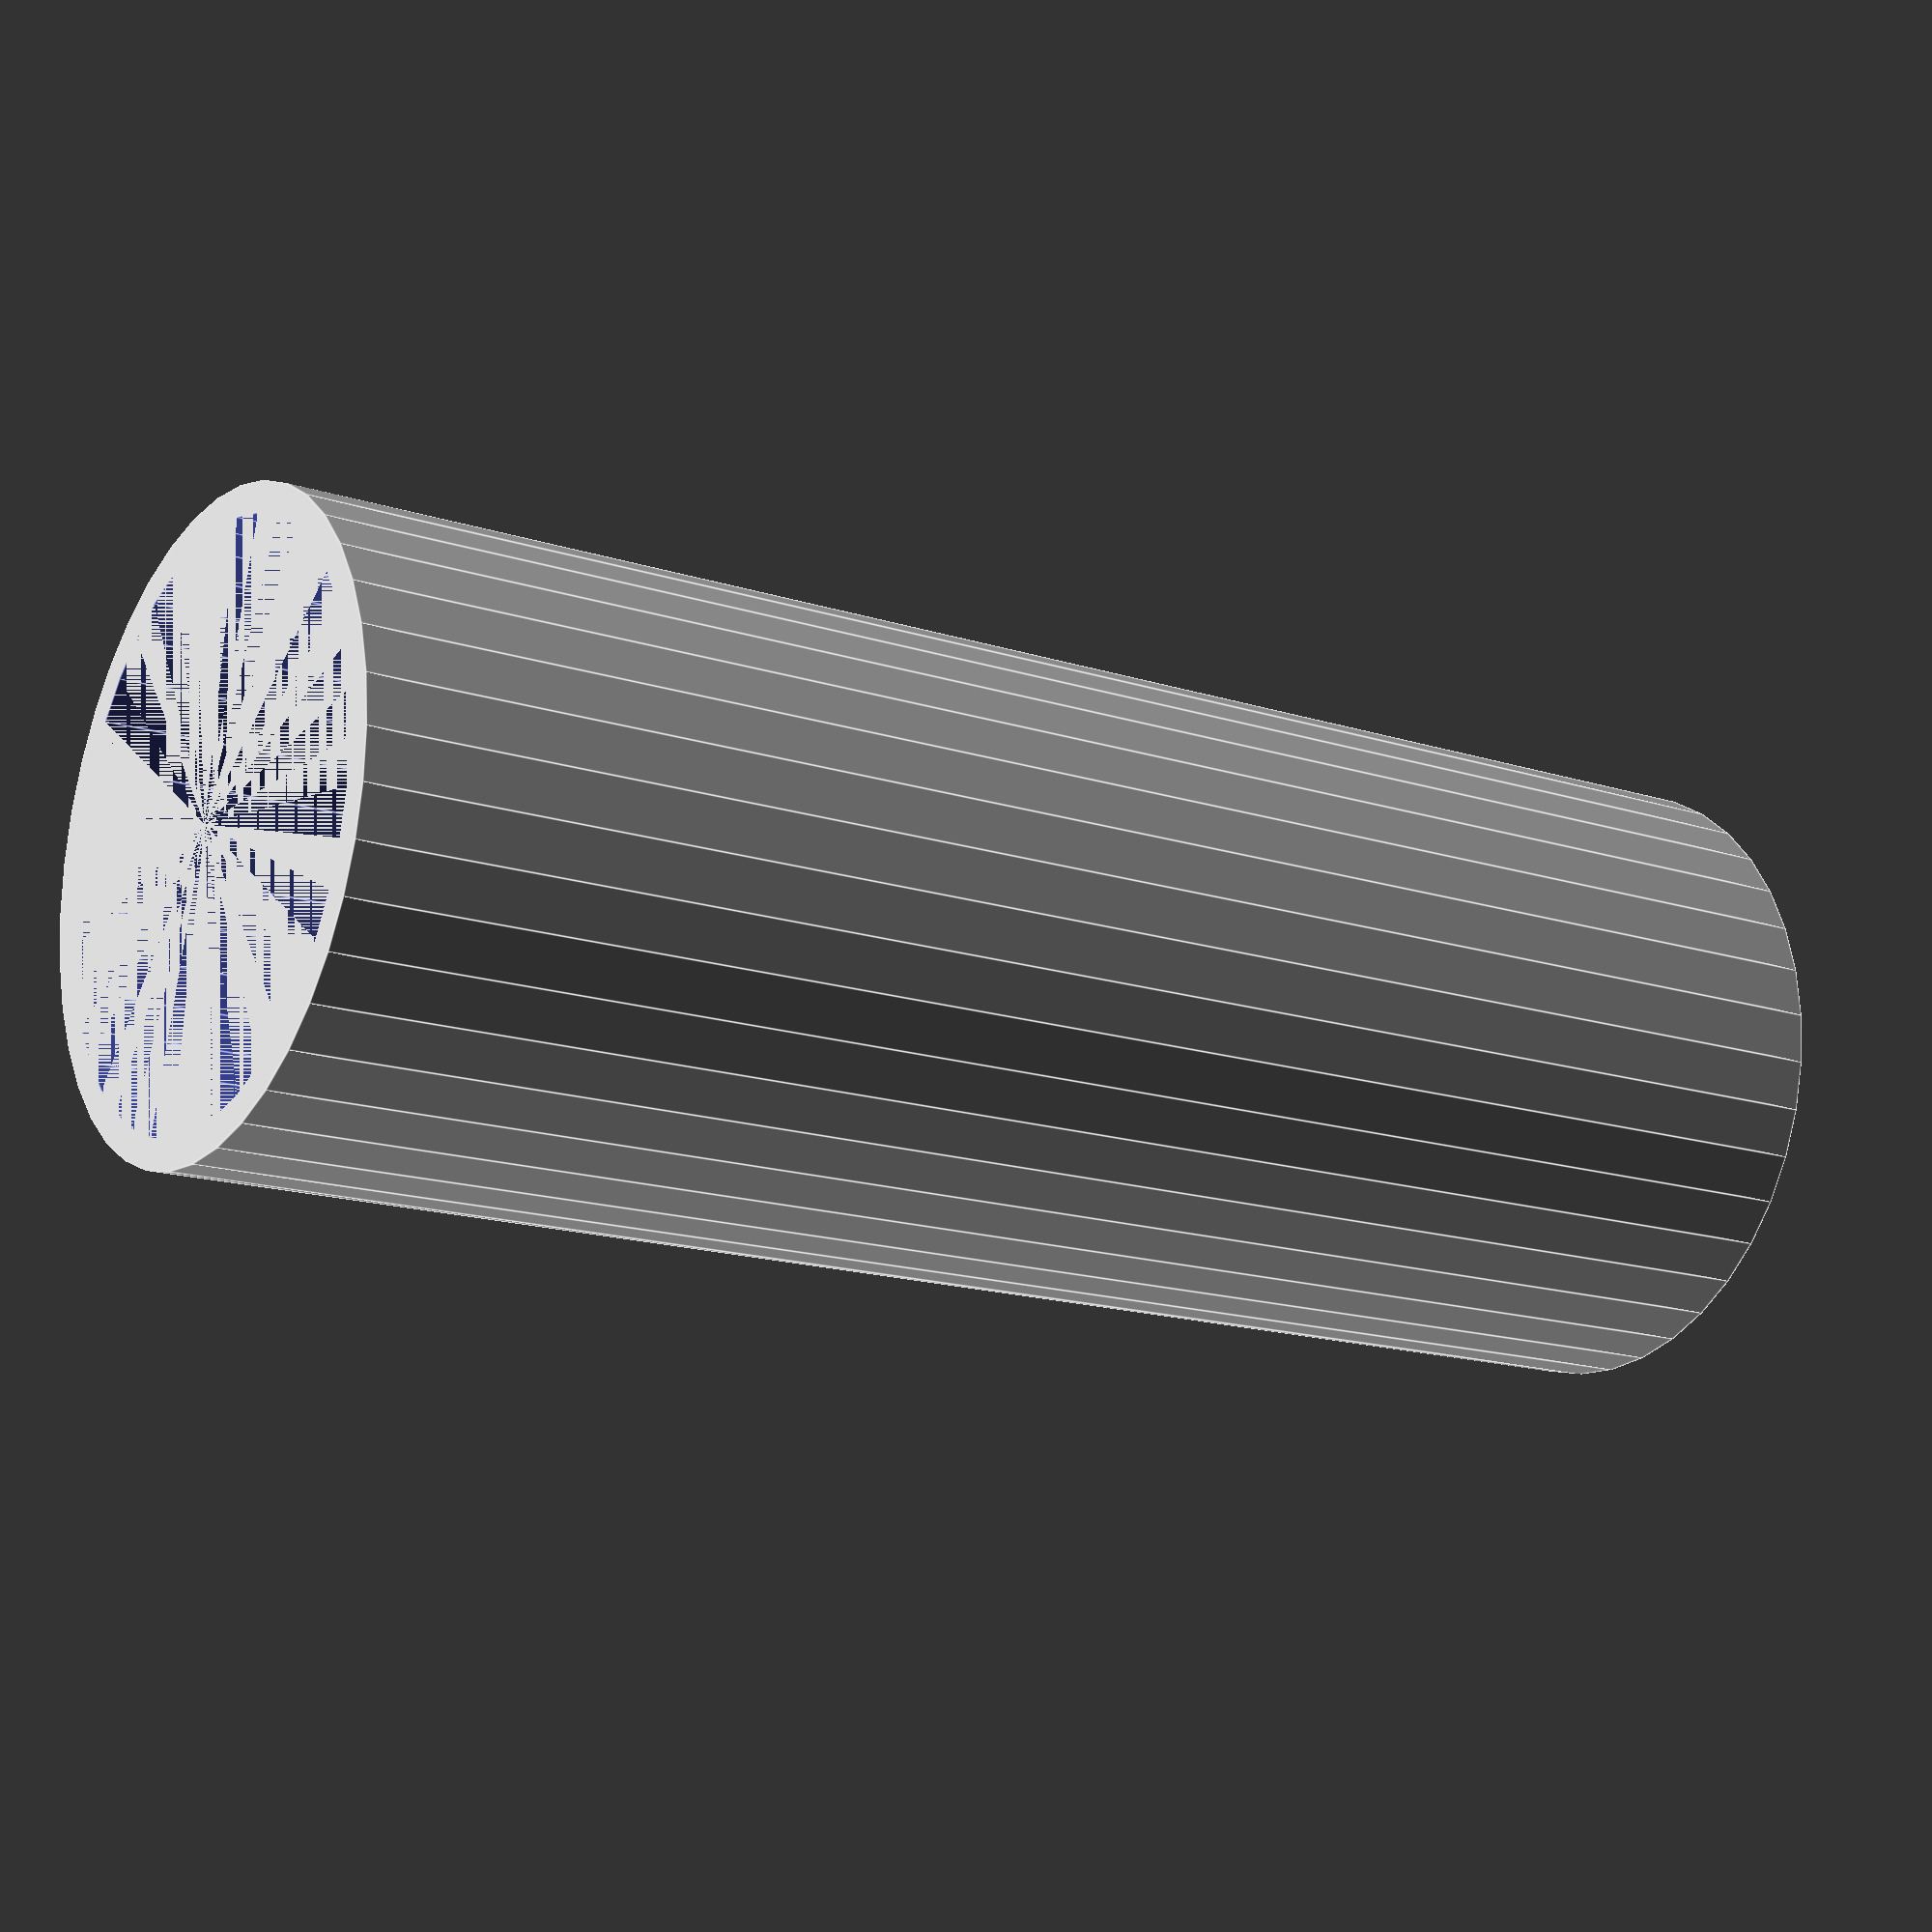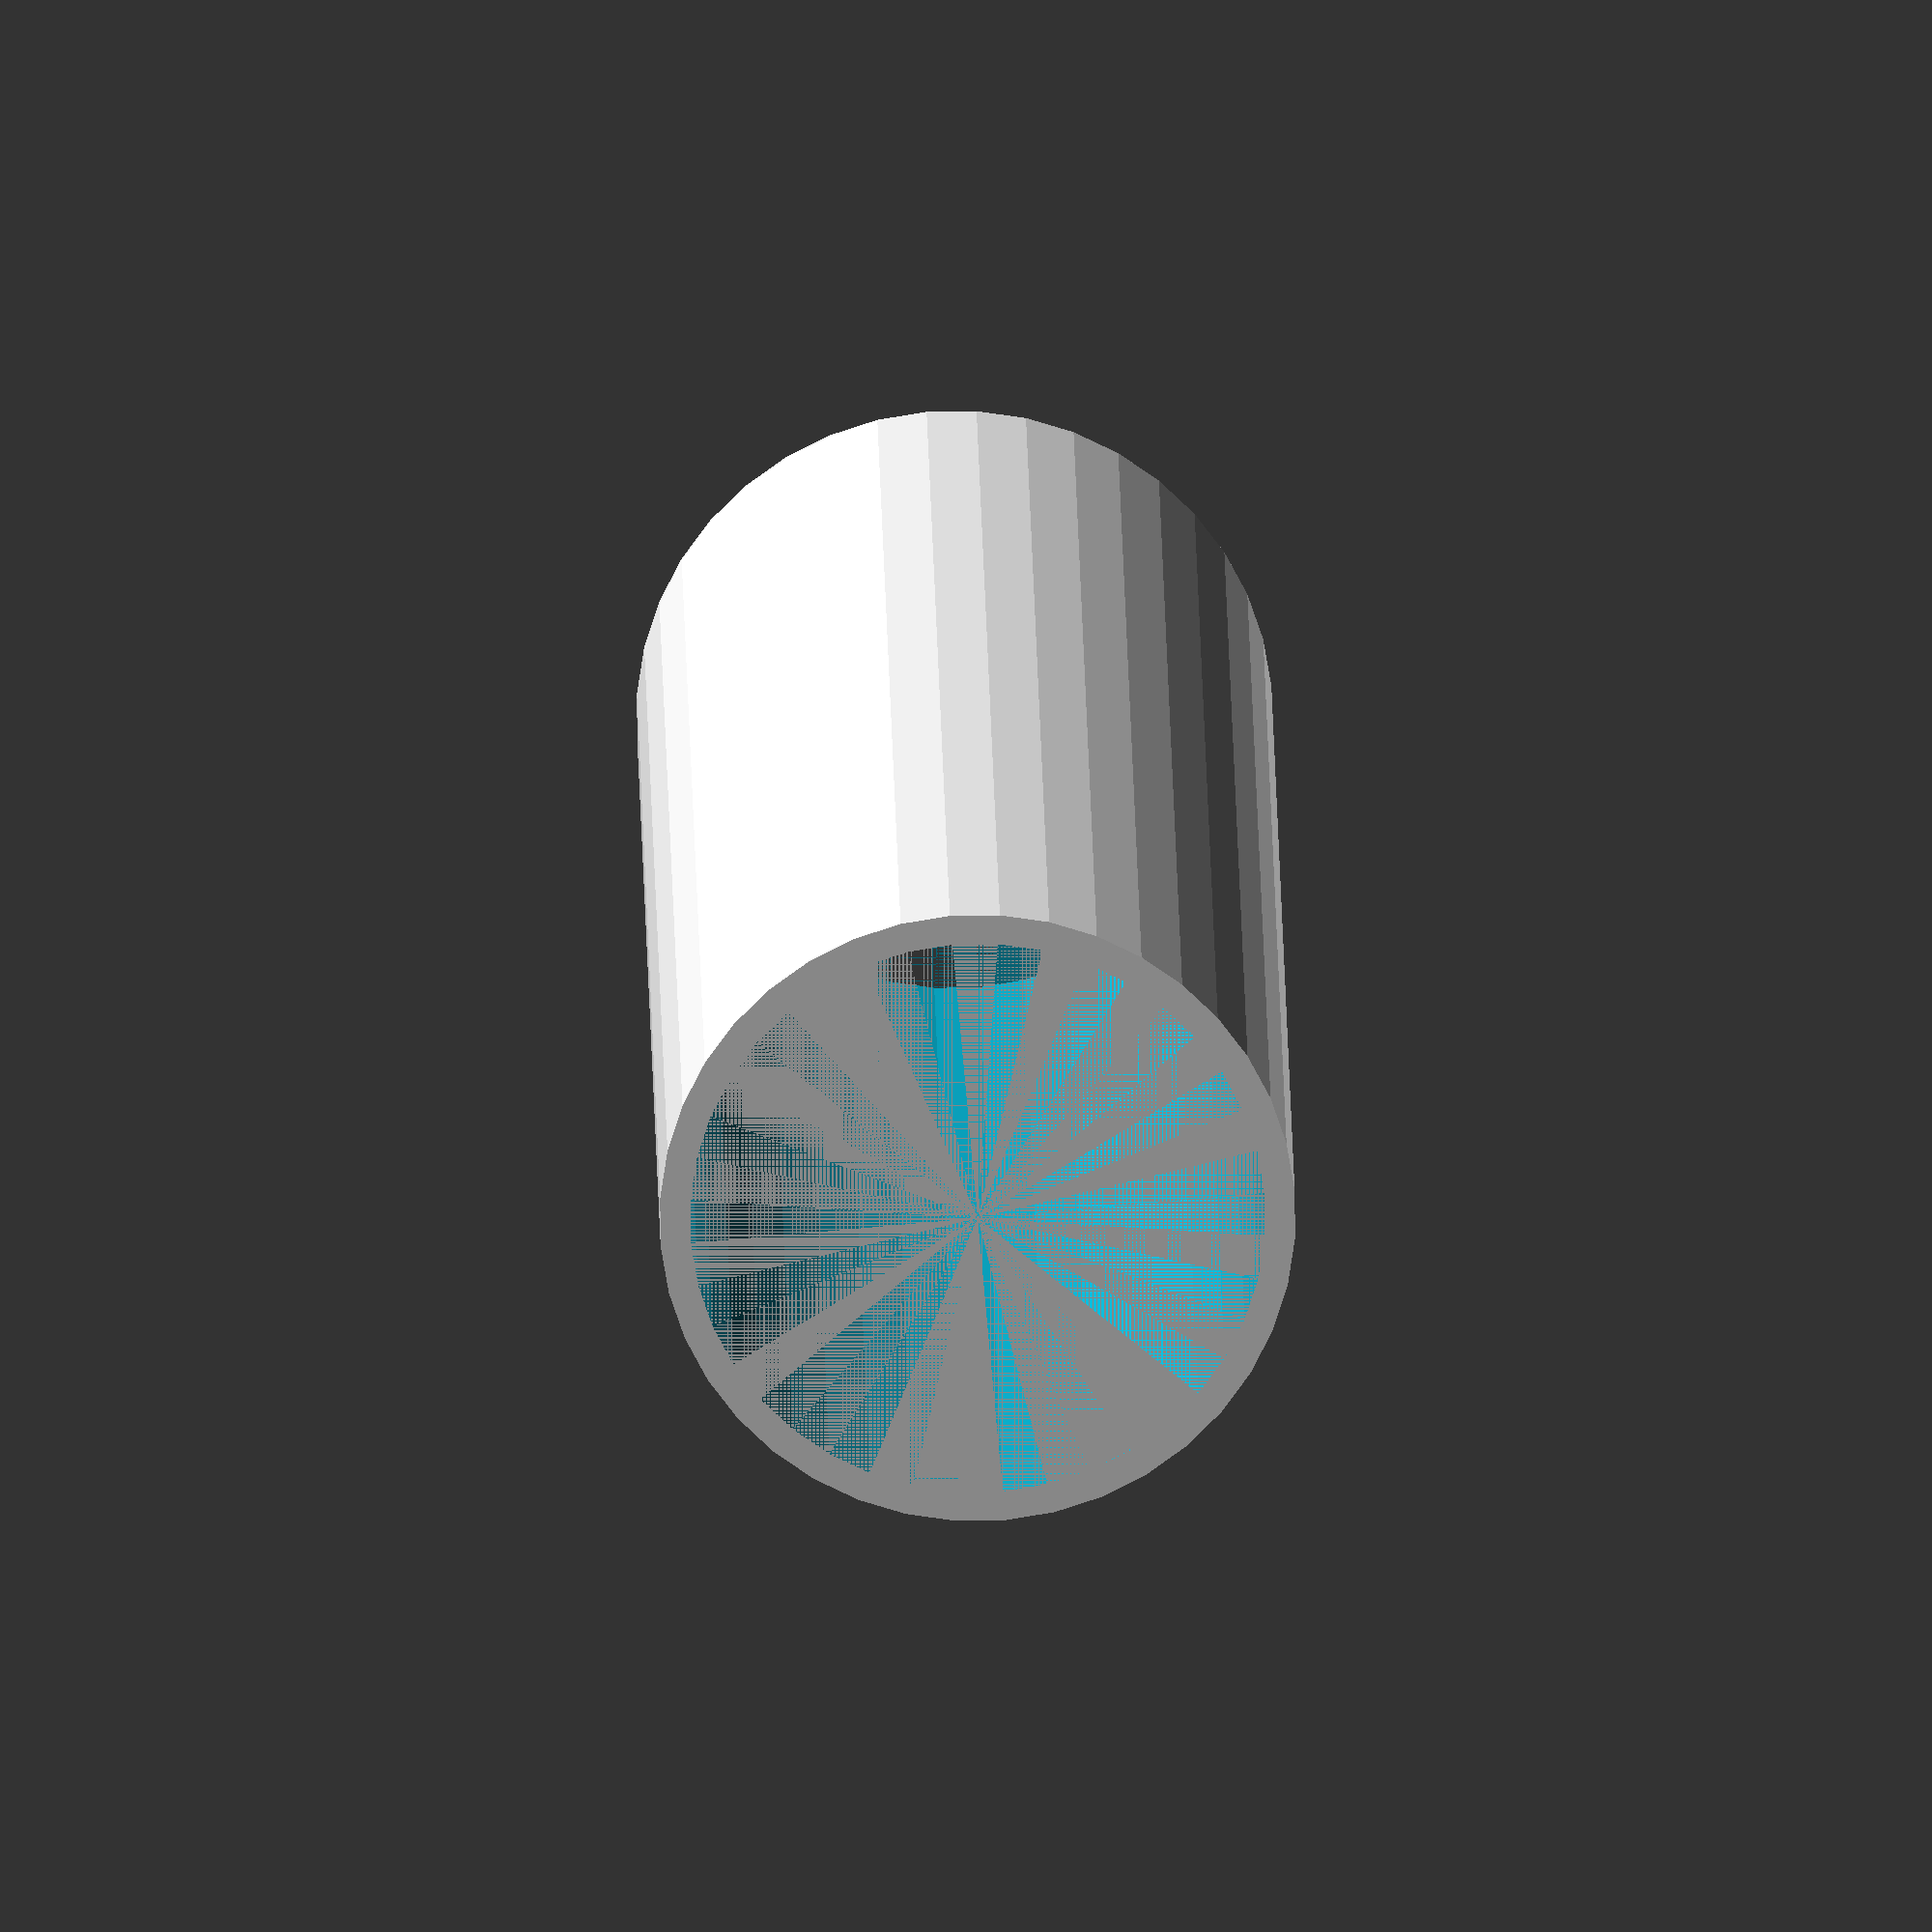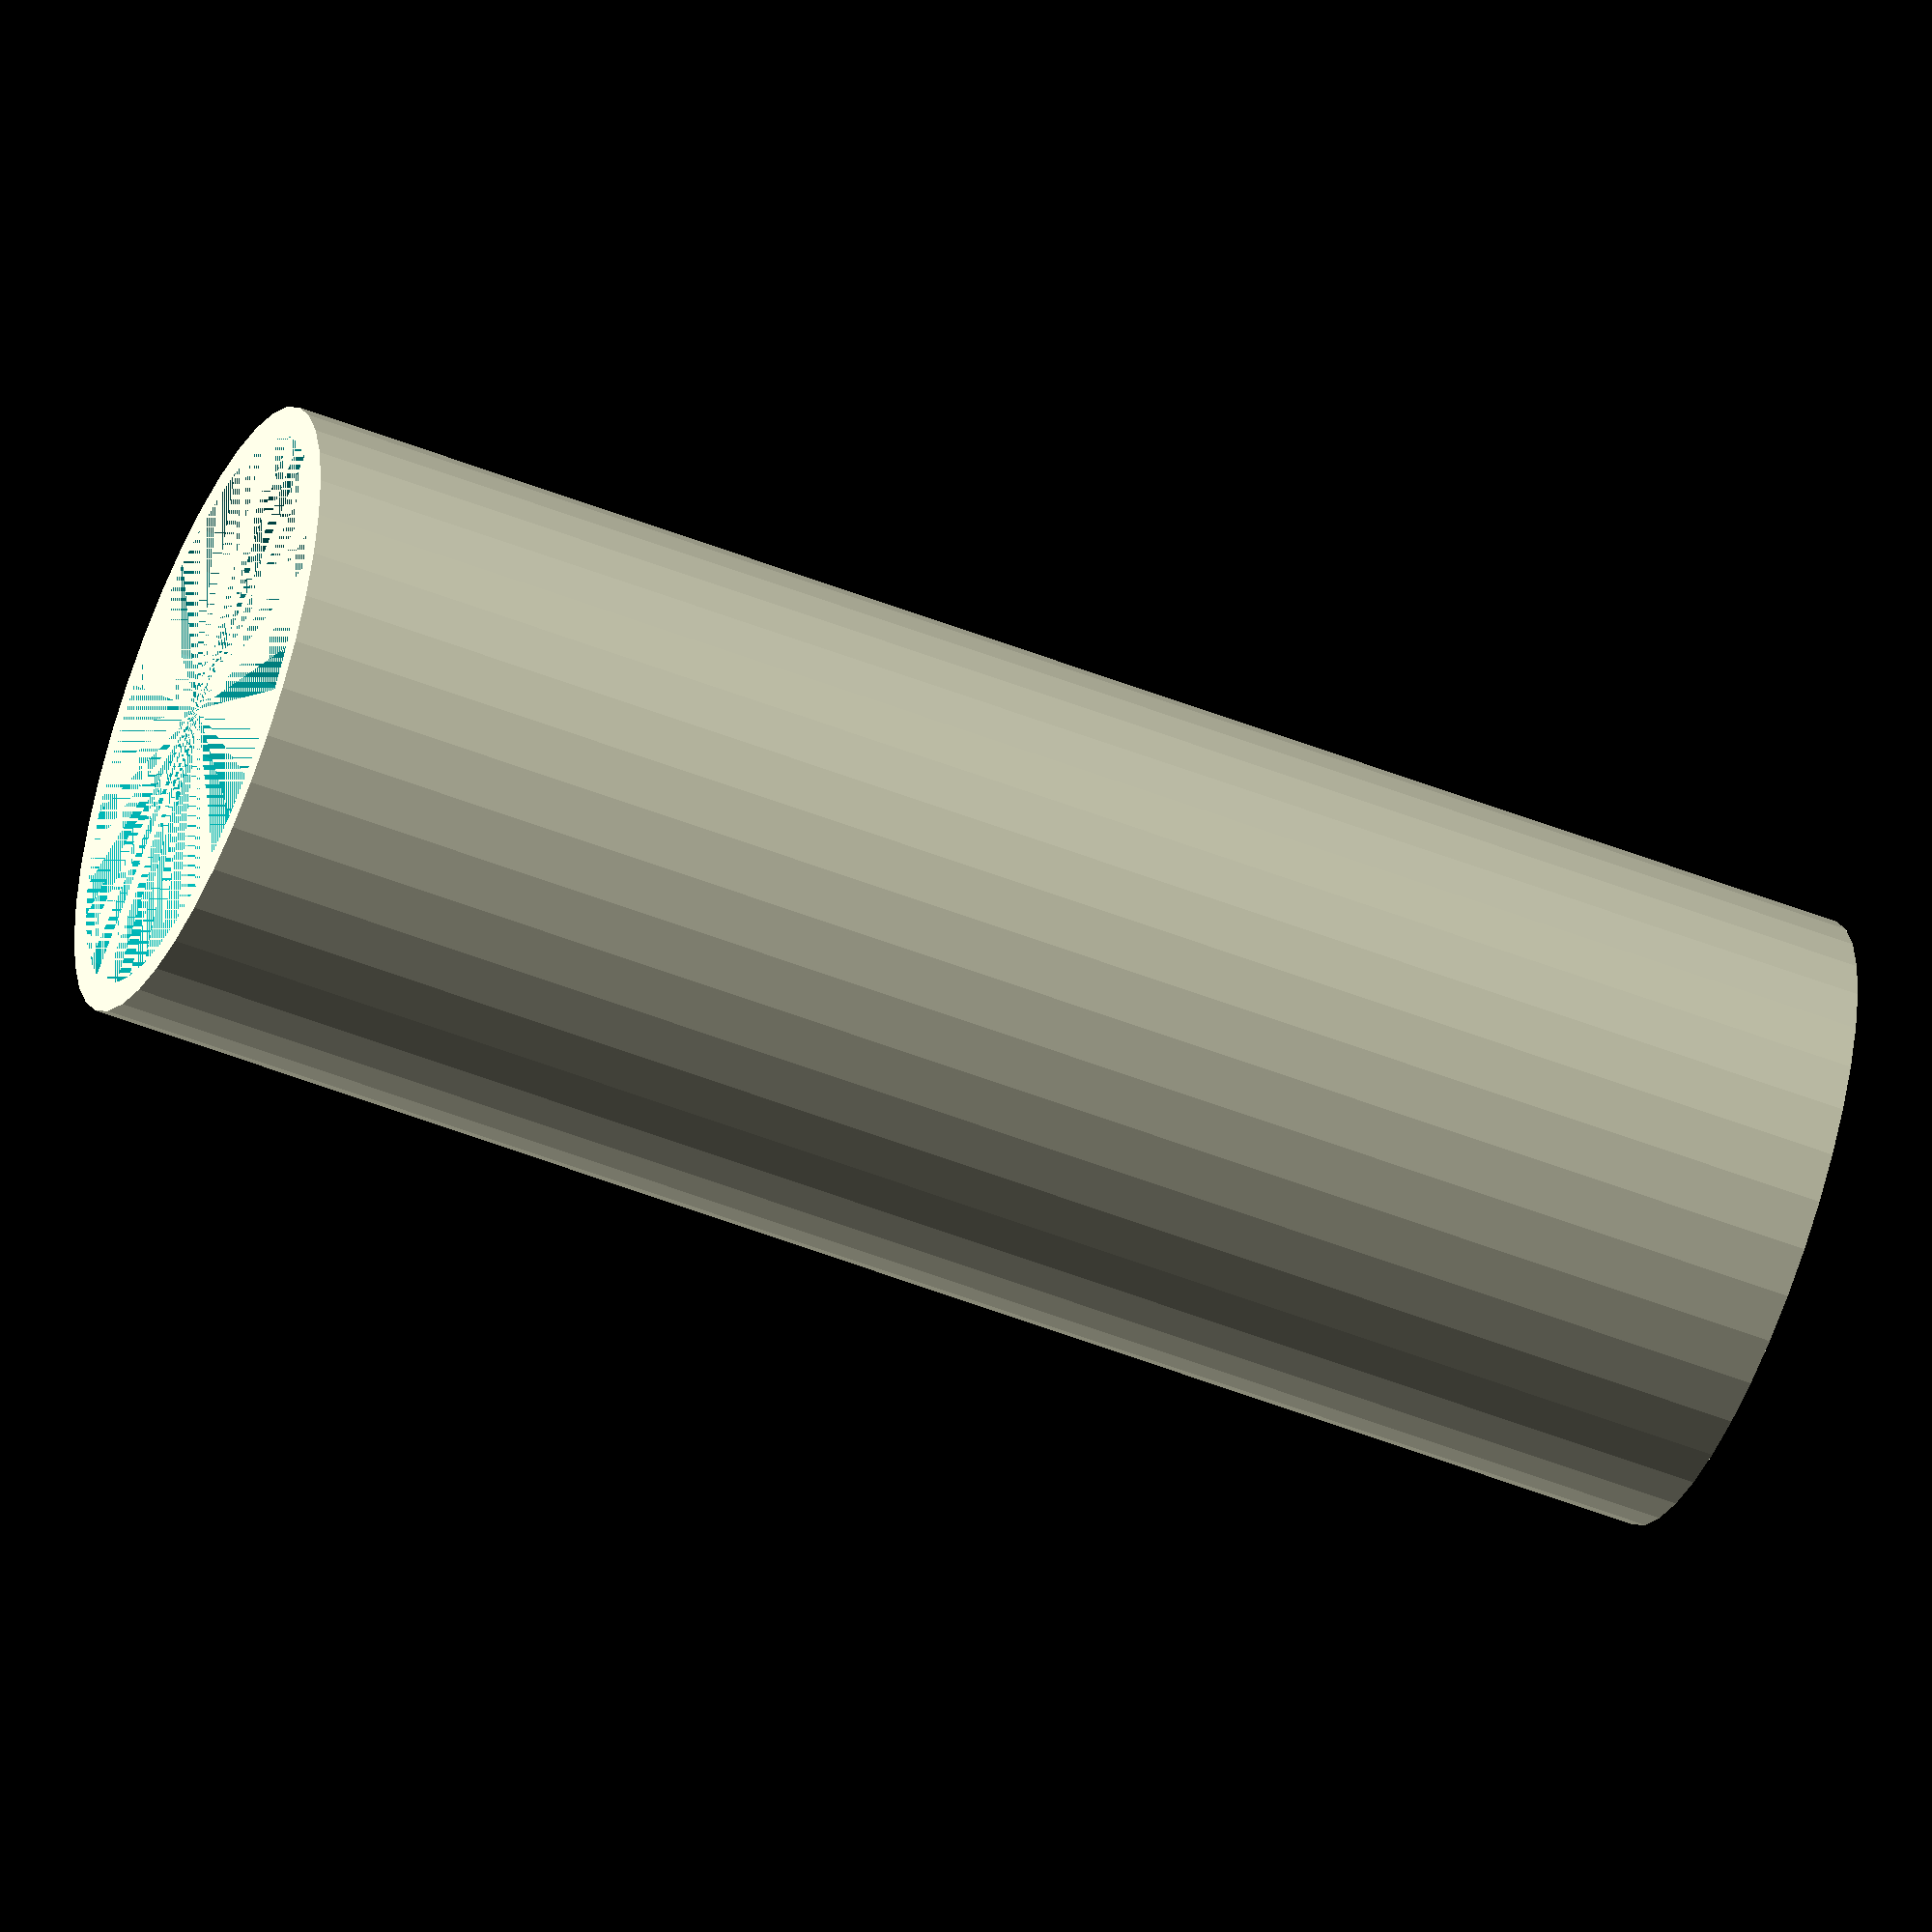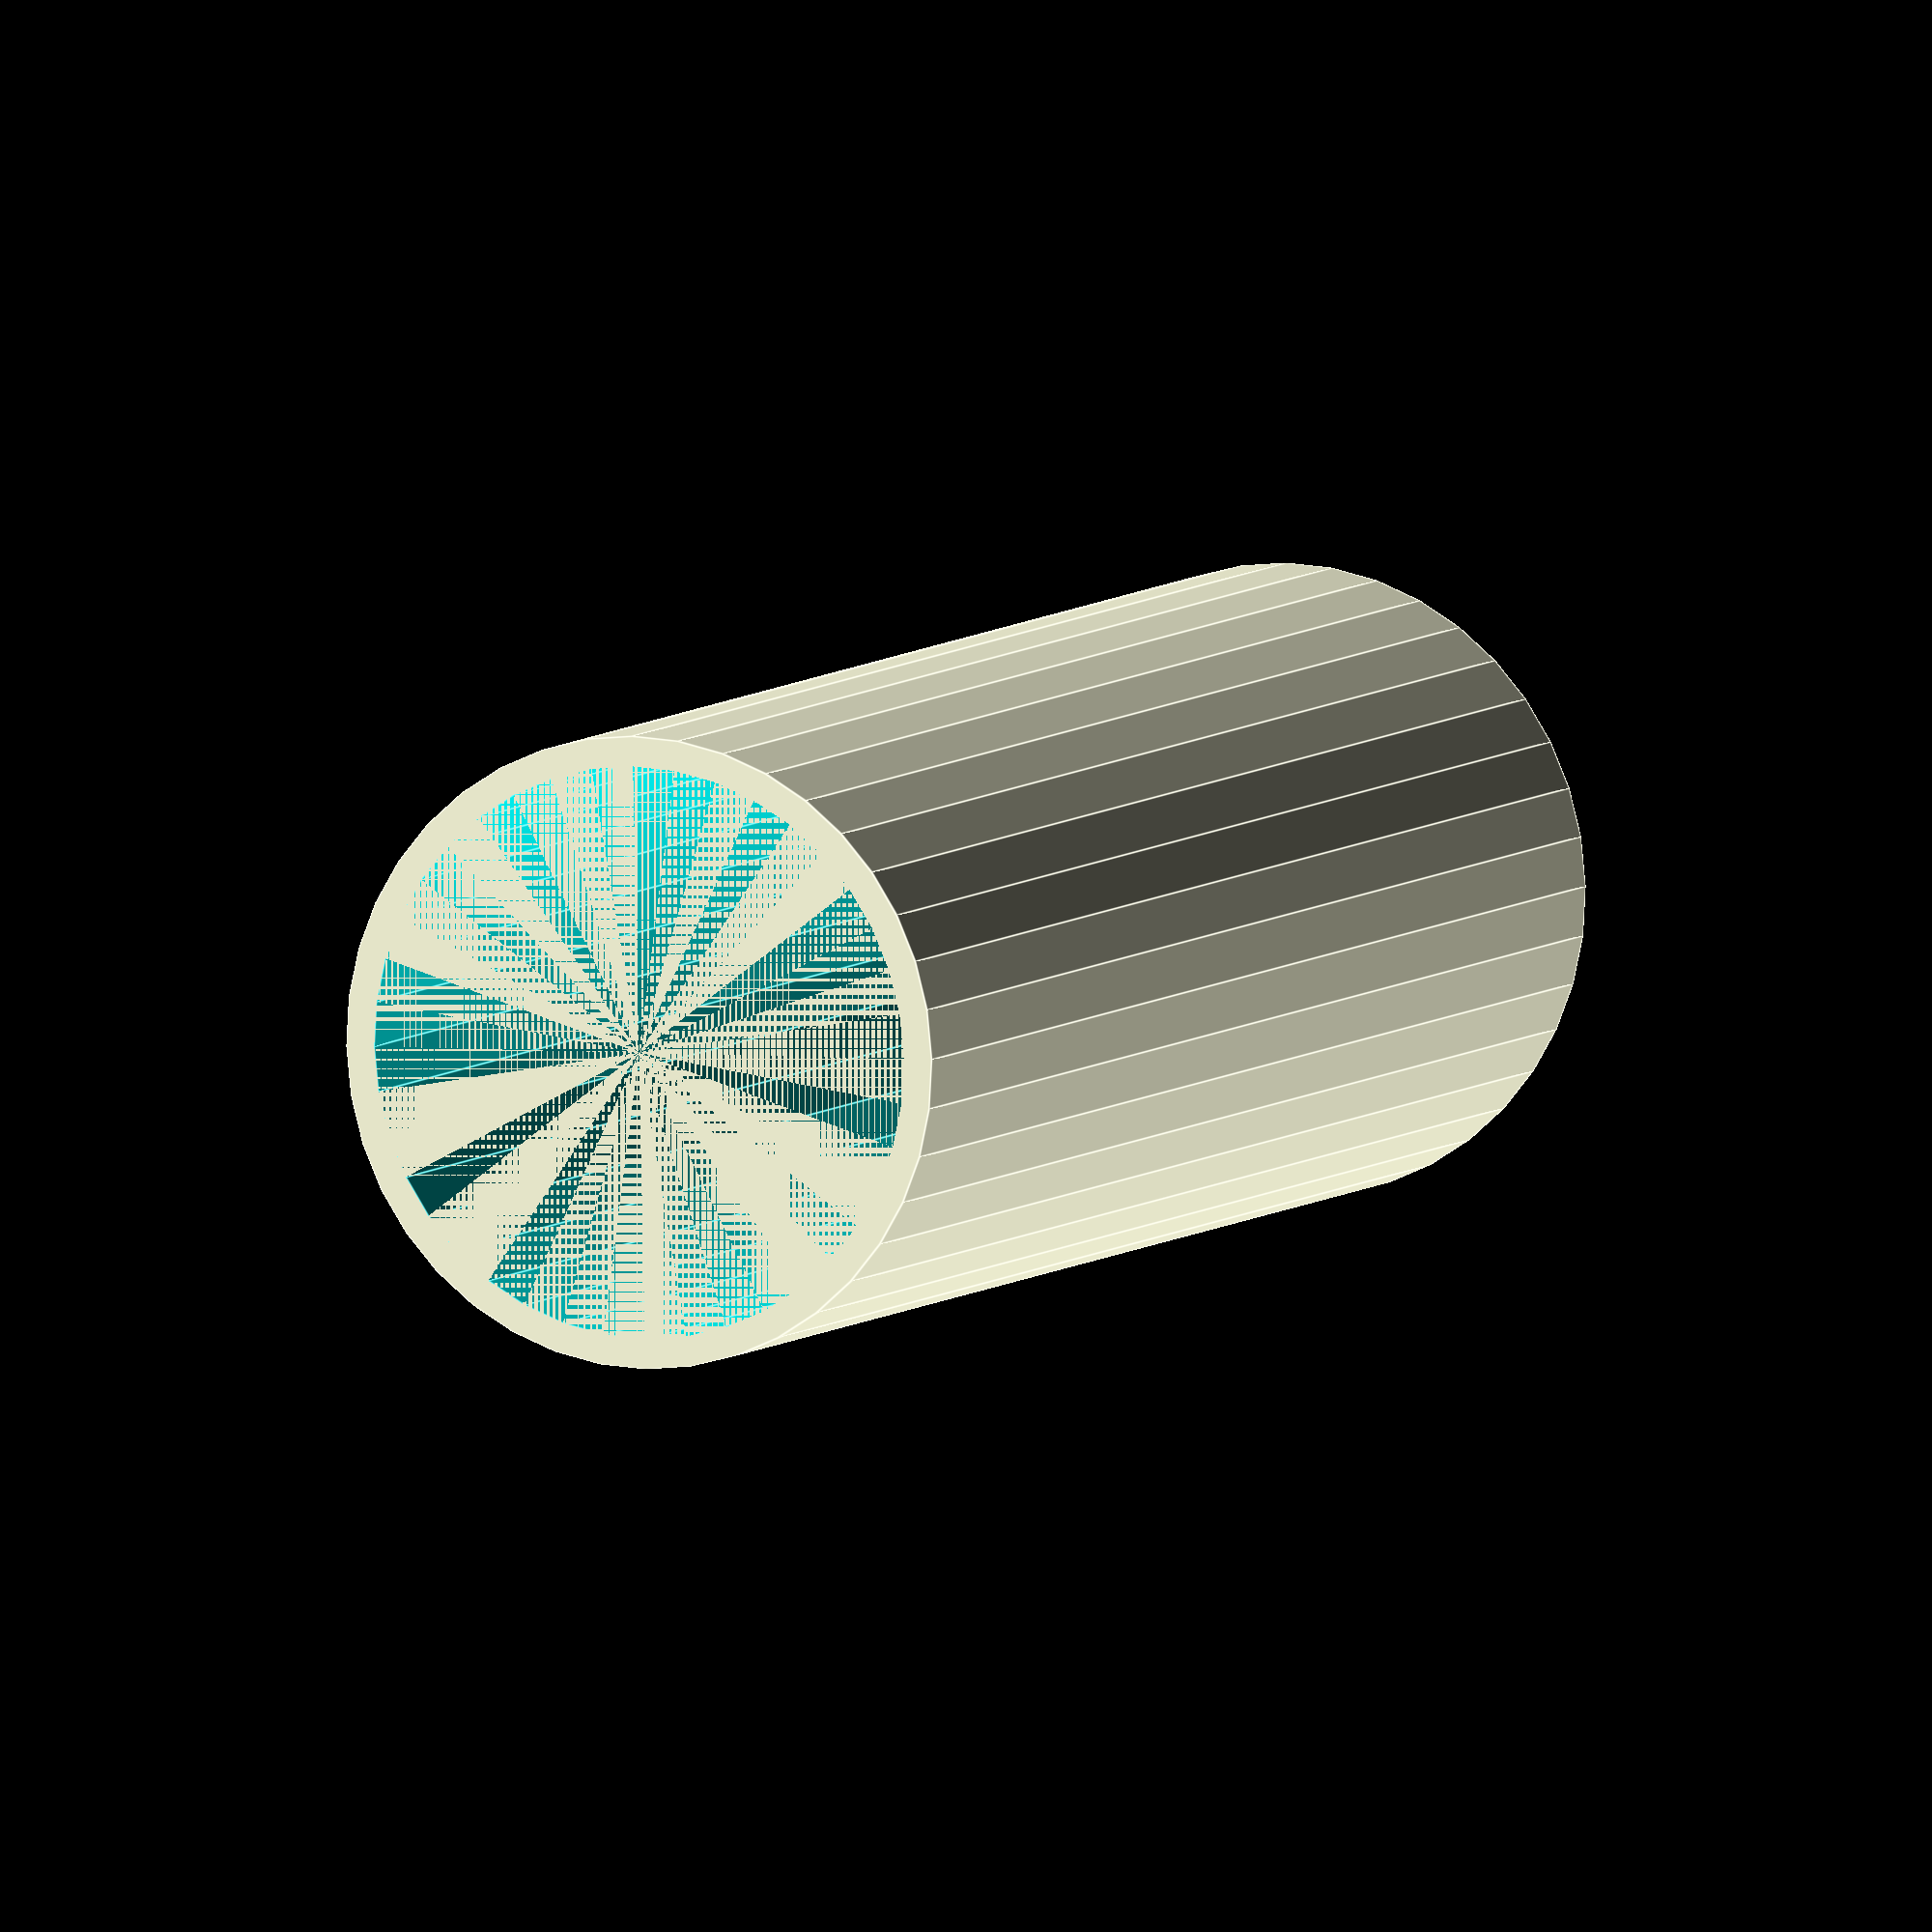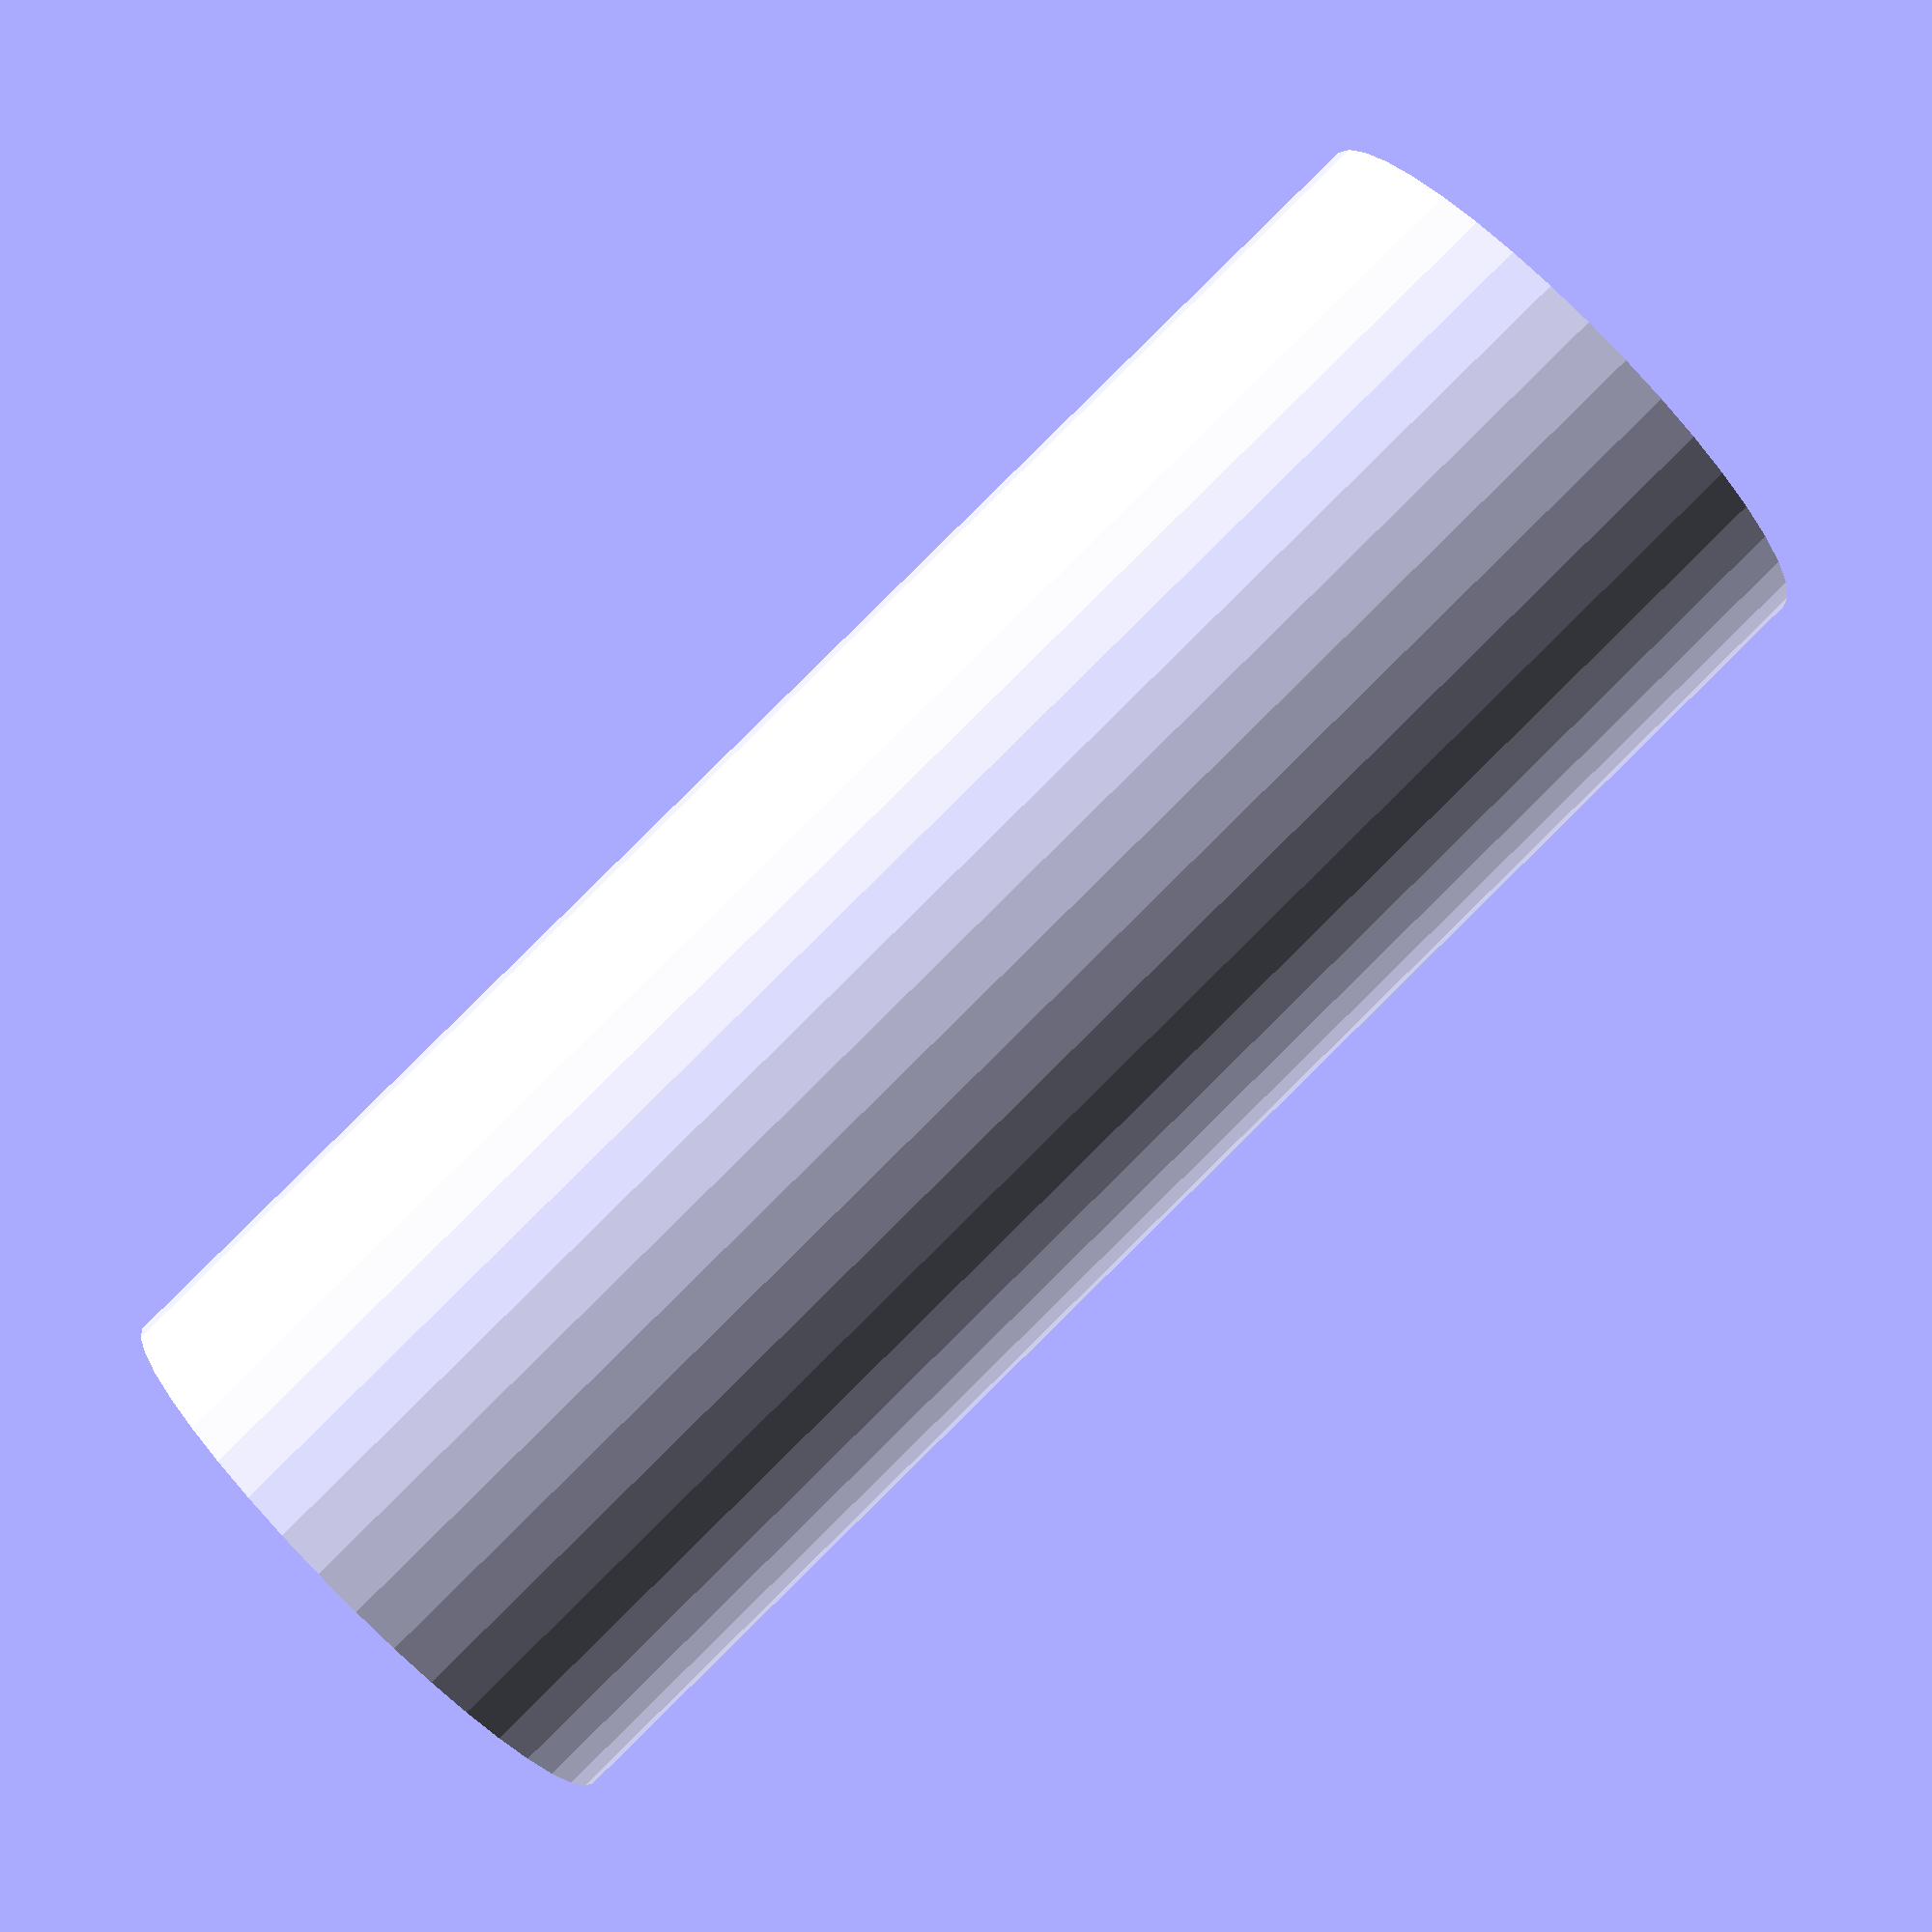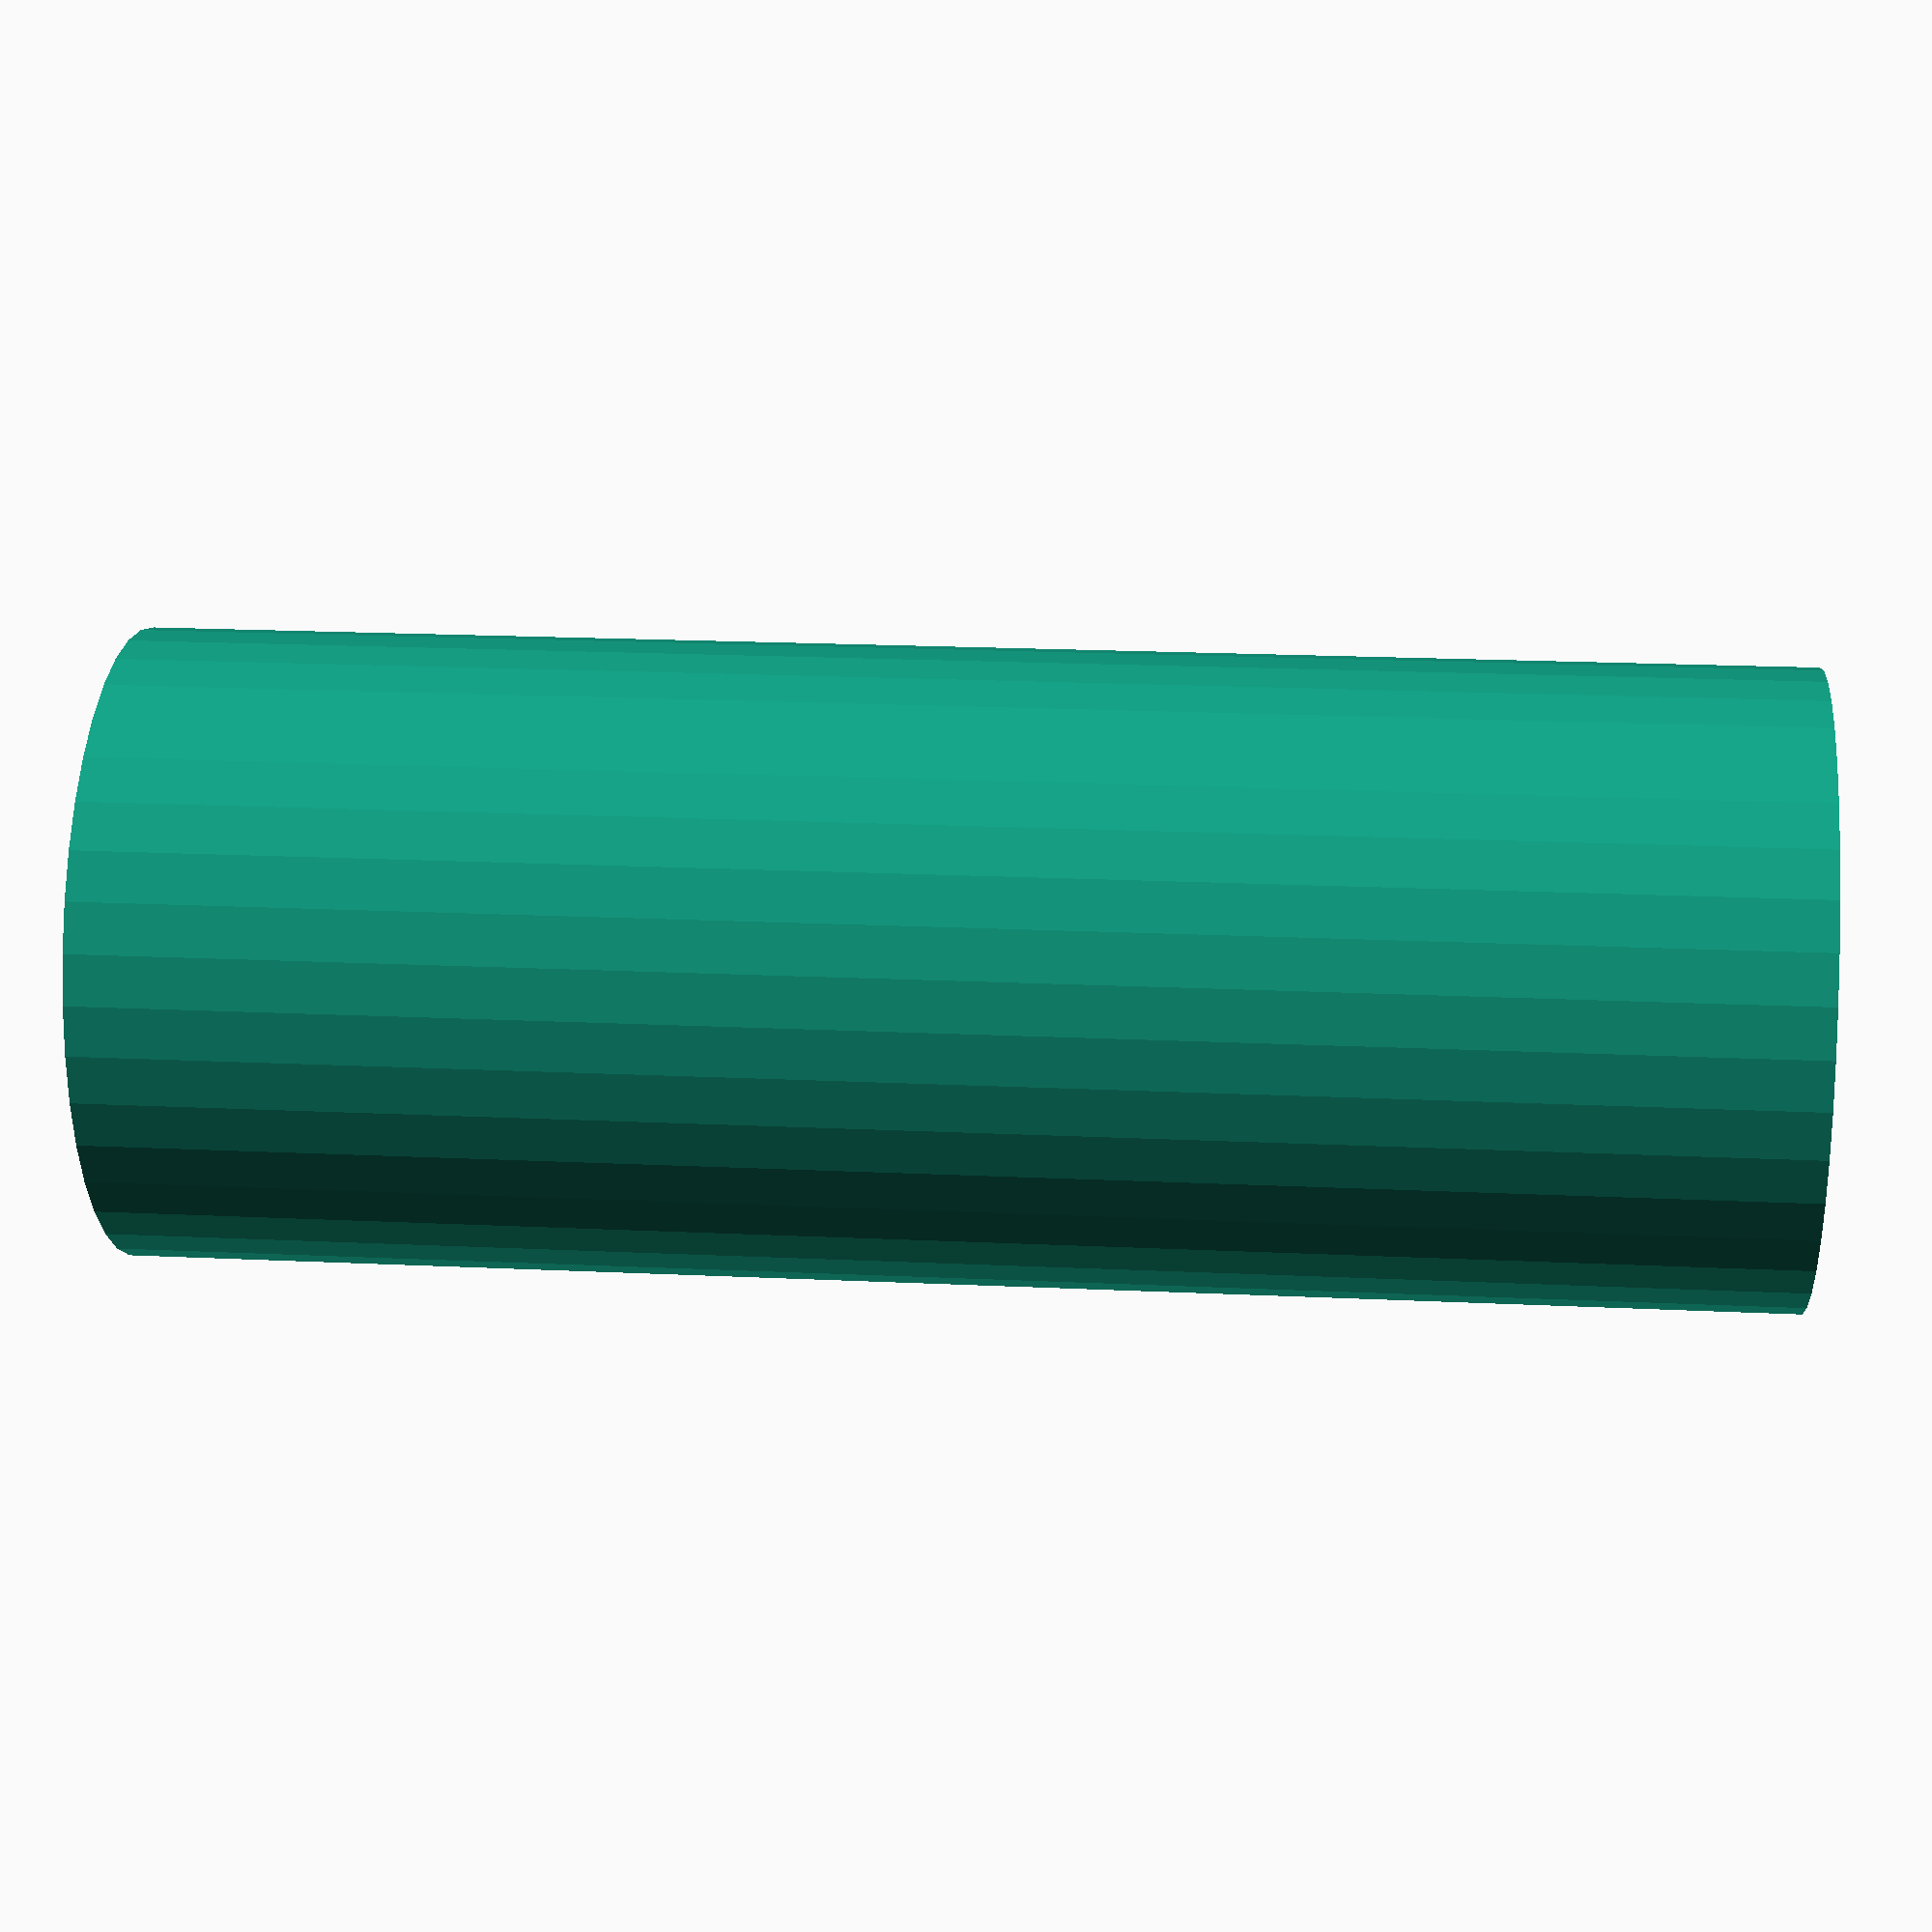
<openscad>


//****************************************************************
//*  Name    : Lithium Battery Sleve                             *
//*  Author  : Robert Joseph Korn                                *
//*  Notice  : Copyright (c) 2015 Open Valley Consulting Corp    *
//*          : All Rights Reserved                               *
//*  Date    : 6/8/15                                            *
//*  Version : 1.0                                               *
//*  Notes   :                                                   *
//*          :                                                   *
//****************************************************************

$fn=40;

difference(){
	cylinder(d=21,h=55);
	cylinder(d=19,h=55);
}
</openscad>
<views>
elev=196.0 azim=26.1 roll=124.0 proj=p view=edges
elev=162.4 azim=77.0 roll=0.8 proj=o view=solid
elev=52.7 azim=223.6 roll=247.2 proj=o view=wireframe
elev=353.5 azim=109.3 roll=203.1 proj=o view=edges
elev=271.7 azim=123.6 roll=45.4 proj=p view=wireframe
elev=160.9 azim=262.4 roll=84.8 proj=p view=solid
</views>
